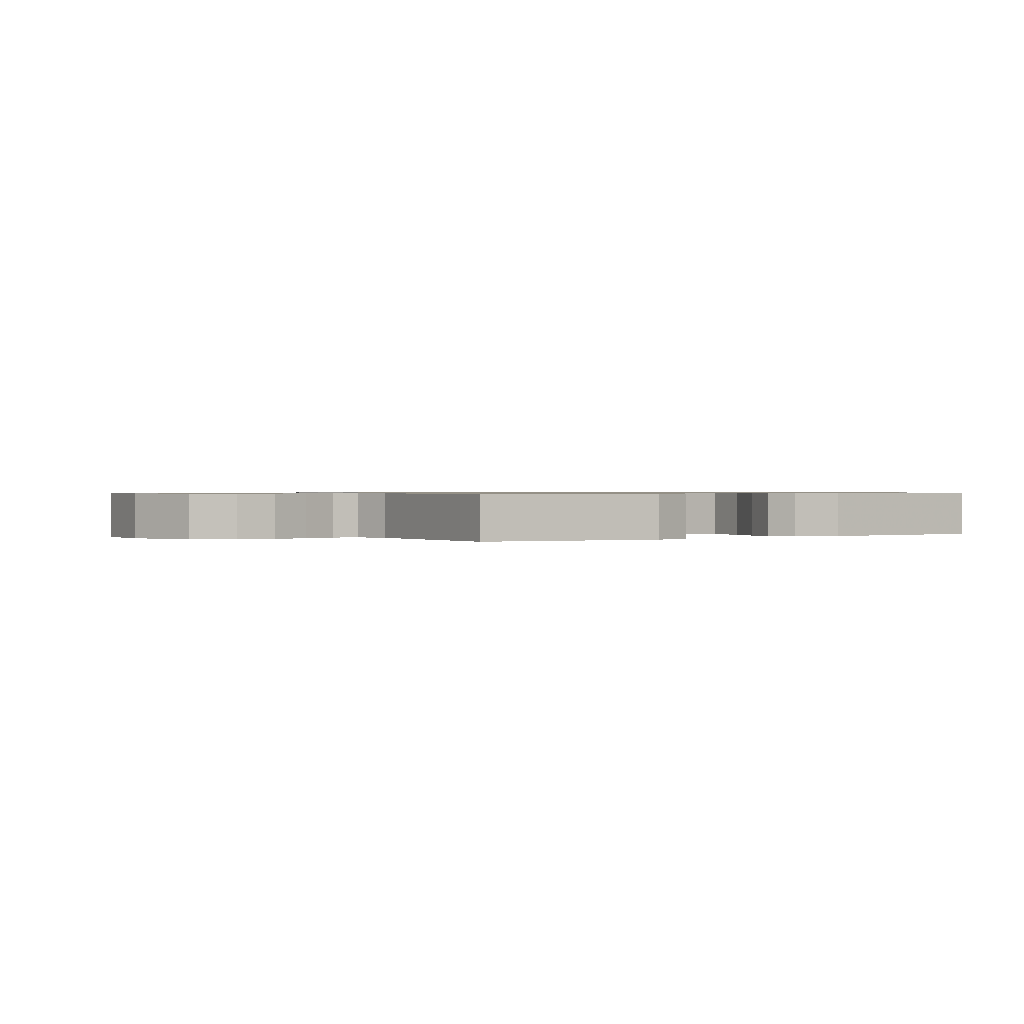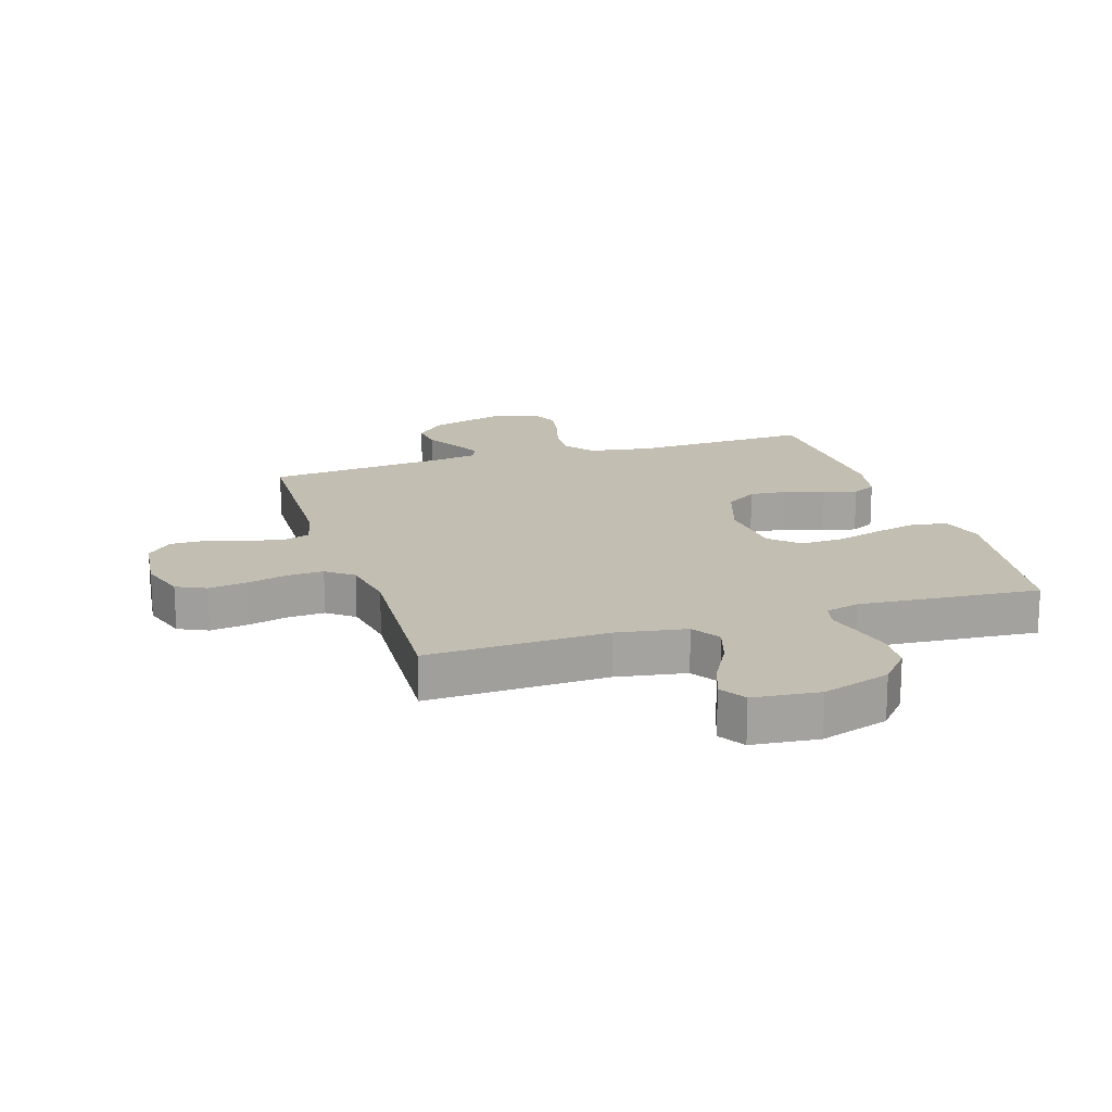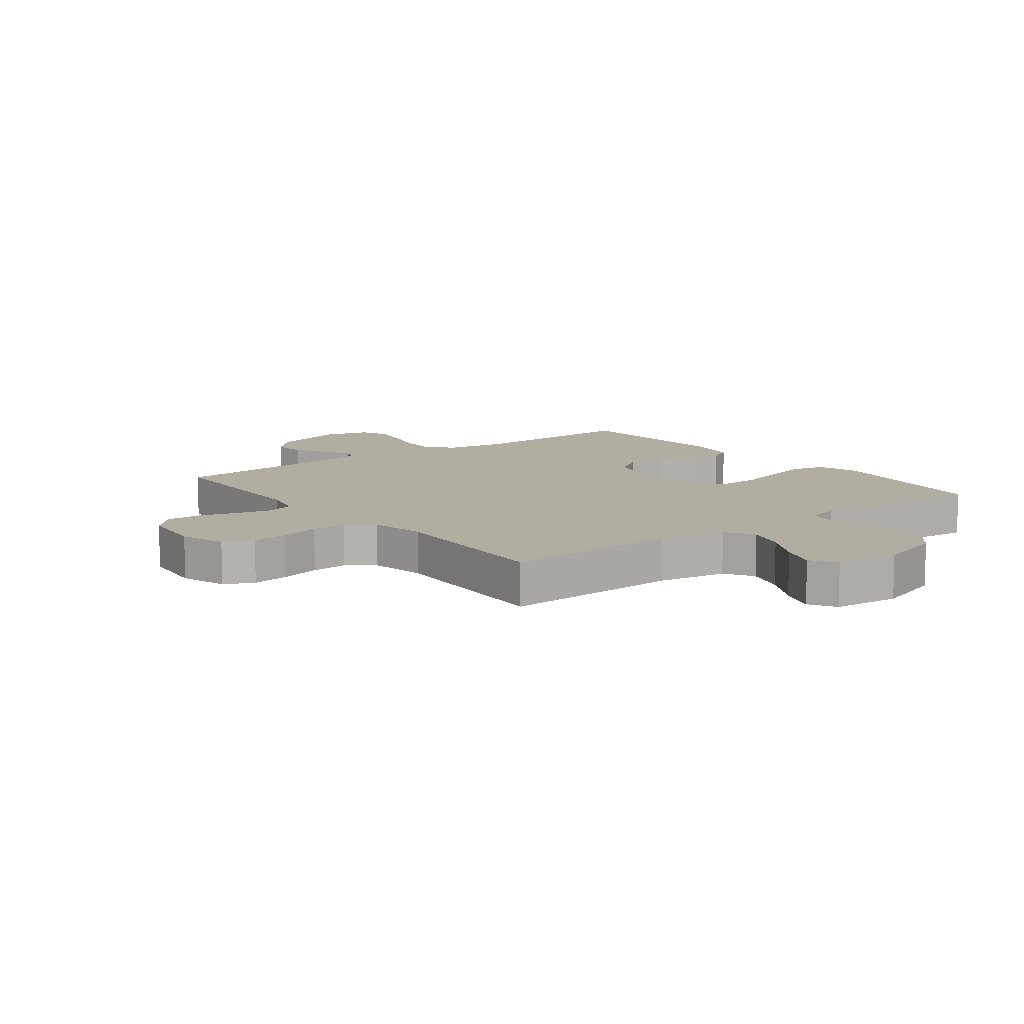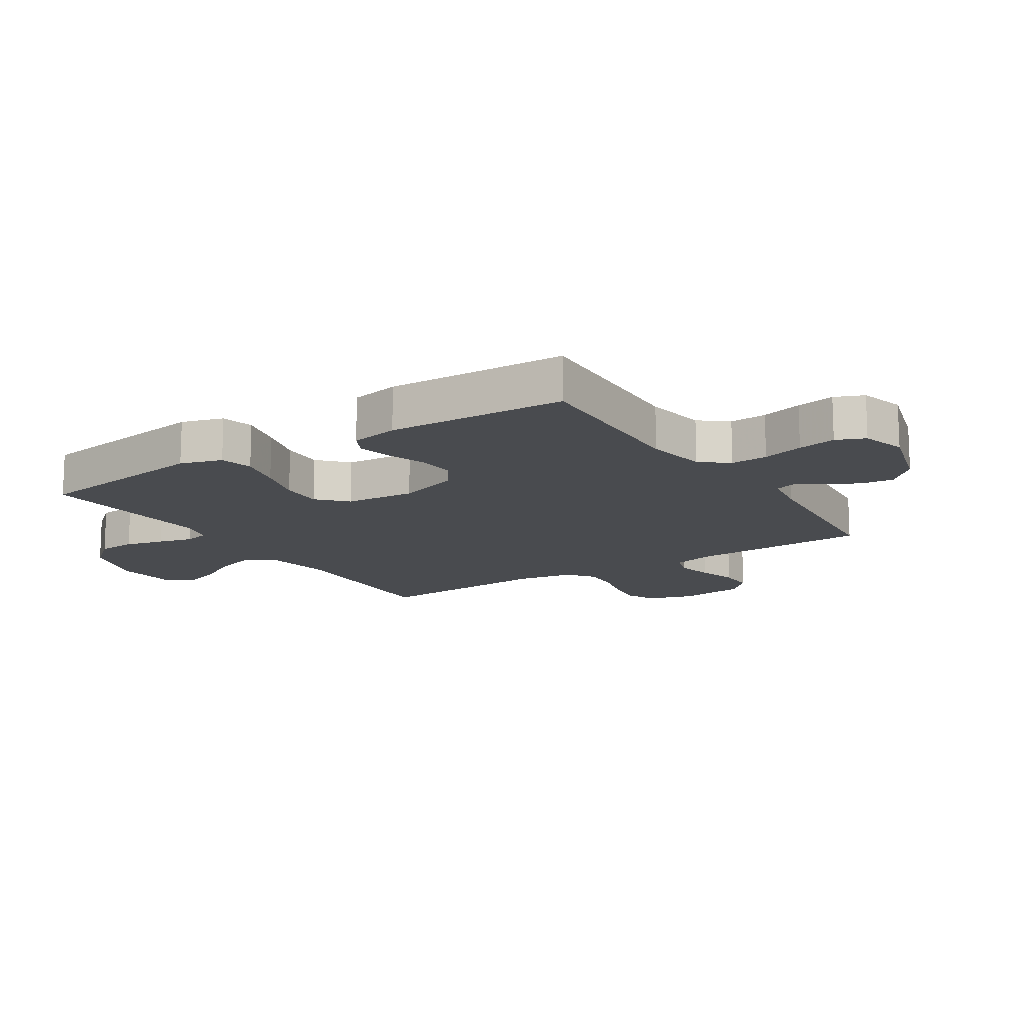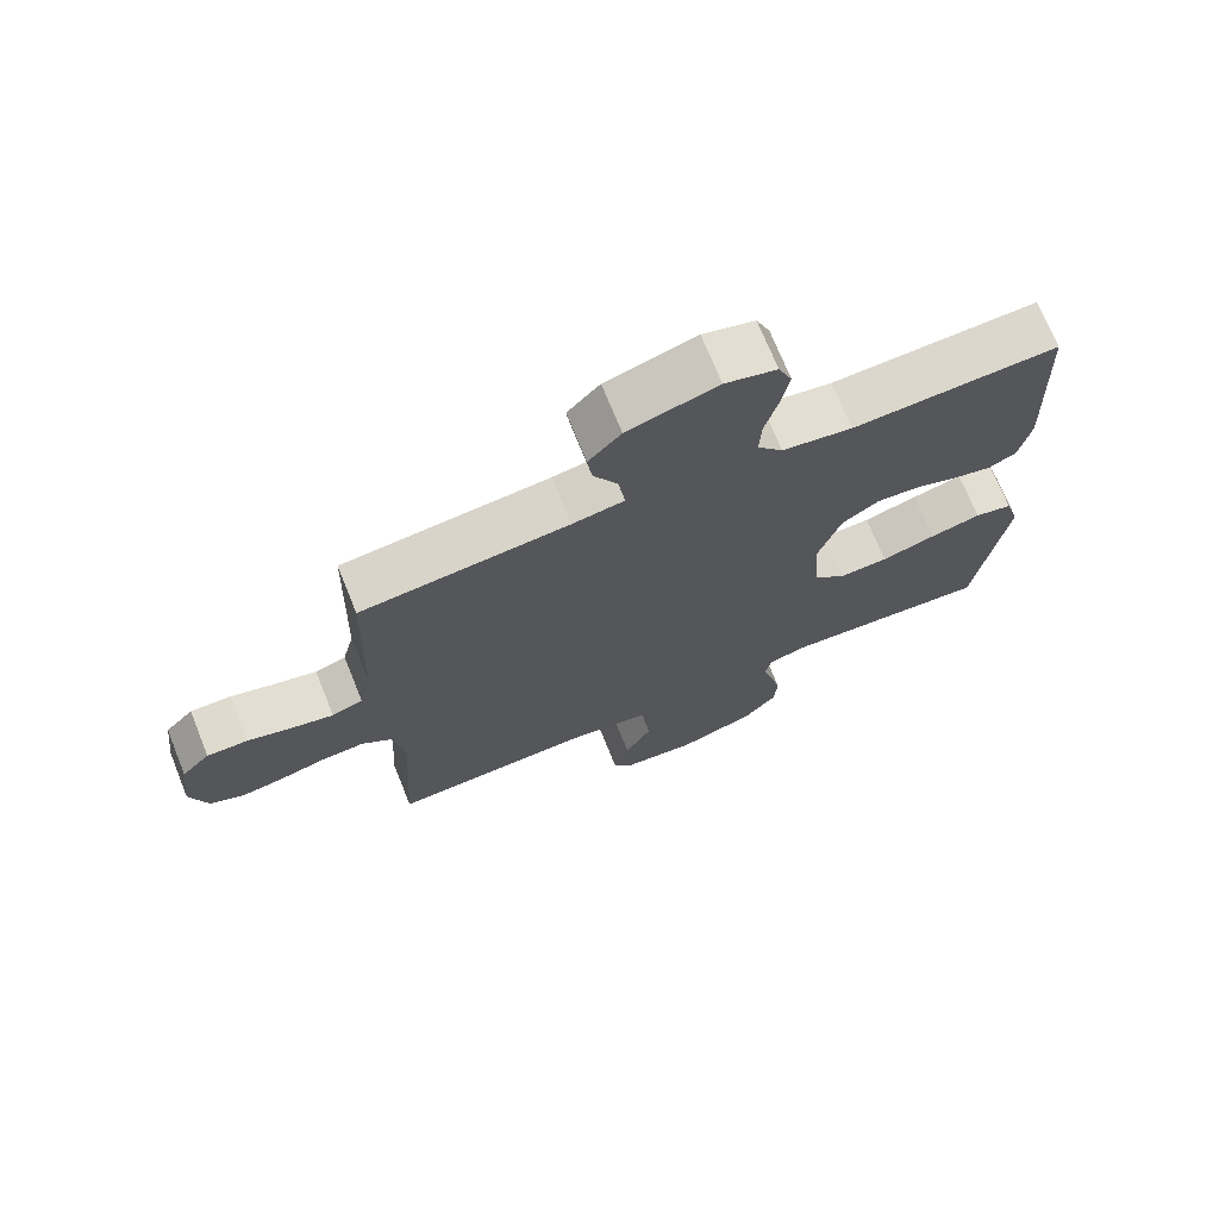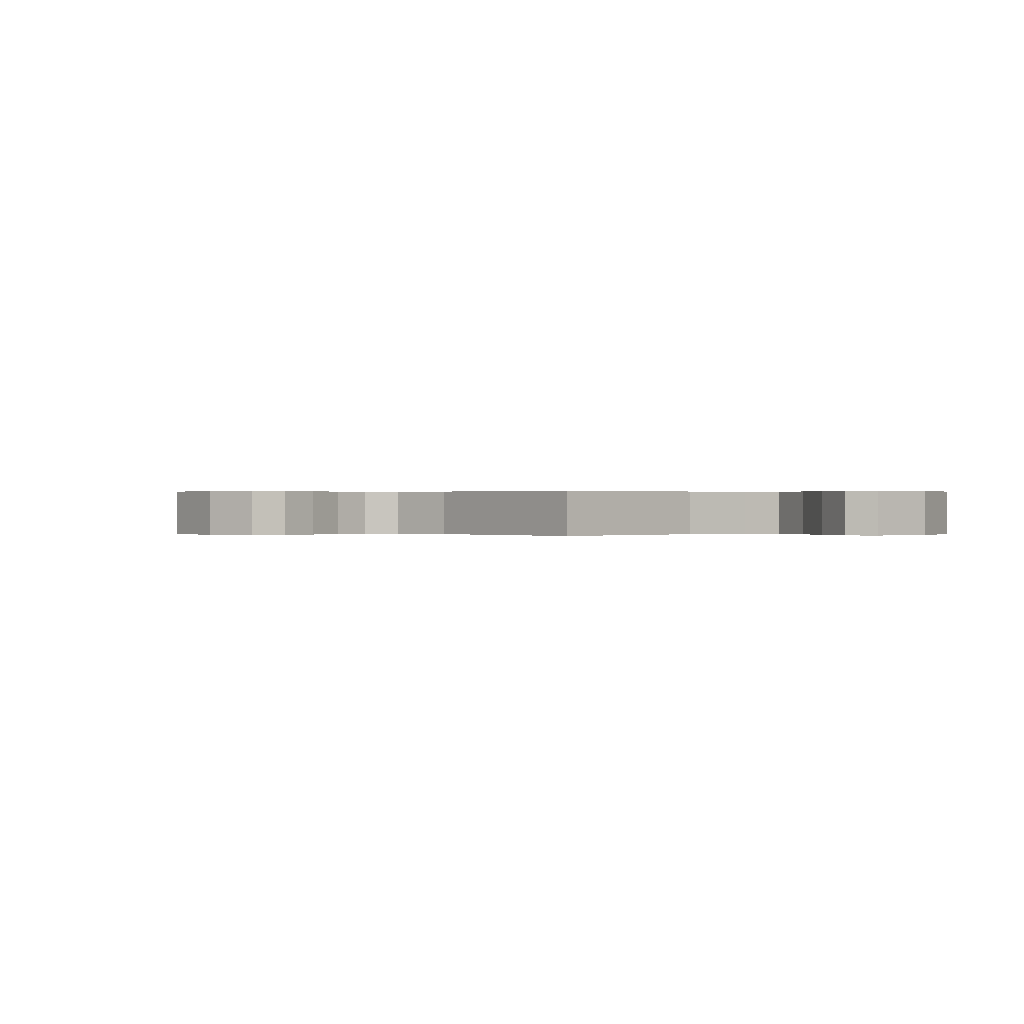
<metadata>
{"format":"obj","ext":"obj","renderer":"f3d","projection":"perspective","resolution":1024,"background":"white","views":[{"elev":0.6,"azim":-125.1,"up":"+Y"},{"elev":17.5,"azim":162.5,"up":"+Y"},{"elev":10.4,"azim":142.6,"up":"+Y"},{"elev":-14.2,"azim":-57.1,"up":"+Y"},{"elev":71.7,"azim":158.0,"up":"+Z"},{"elev":0.2,"azim":136.0,"up":"+Y"}]}
</metadata>
<code>
v 0.5 0.07 0.5
v 0.509 0.07 0.2
v 0.526 0.07 0.132
v 0.571 0.07 0.117
v 0.631 0.07 0.131
v 0.696 0.07 0.15
v 0.755 0.07 0.151
v 0.796 0.07 0.109
v 0.809 0.07 0
v 0.784 0.07 -0.077
v 0.735 0.07 -0.1
v 0.672 0.07 -0.091
v 0.605 0.07 -0.074
v 0.544 0.07 -0.071
v 0.5 0.07 -0.105
v 0.483 0.07 -0.2
v 0.5 0.07 -0.5
v 0.2 0.07 -0.489
v 0.084 0.07 -0.508
v 0.054 0.07 -0.556
v 0.075 0.07 -0.623
v 0.114 0.07 -0.694
v 0.137 0.07 -0.757
v 0.11 0.07 -0.801
v 0 0.07 -0.812
v -0.113 0.07 -0.775
v -0.161 0.07 -0.719
v -0.165 0.07 -0.655
v -0.149 0.07 -0.59
v -0.134 0.07 -0.533
v -0.144 0.07 -0.492
v -0.2 0.07 -0.477
v -0.5 0.07 -0.5
v -0.543 0.07 -0.2
v -0.522 0.07 -0.13
v -0.467 0.07 -0.117
v -0.393 0.07 -0.135
v -0.314 0.07 -0.158
v -0.243 0.07 -0.161
v -0.196 0.07 -0.117
v -0.186 0.07 0
v -0.22 0.07 0.103
v -0.273 0.07 0.139
v -0.336 0.07 0.134
v -0.4 0.07 0.111
v -0.456 0.07 0.098
v -0.496 0.07 0.119
v -0.512 0.07 0.2
v -0.5 0.07 0.5
v -0.2 0.07 0.488
v -0.098 0.07 0.505
v -0.061 0.07 0.551
v -0.064 0.07 0.613
v -0.083 0.07 0.682
v -0.095 0.07 0.746
v -0.075 0.07 0.794
v 0 0.07 0.815
v 0.13 0.07 0.777
v 0.177 0.07 0.727
v 0.17 0.07 0.672
v 0.14 0.07 0.619
v 0.114 0.07 0.572
v 0.125 0.07 0.54
v 0.2 0.07 0.528
v 0.5 0 0.5
v 0.509 0 0.2
v 0.526 0 0.132
v 0.571 0 0.117
v 0.631 0 0.131
v 0.696 0 0.15
v 0.755 0 0.151
v 0.796 0 0.109
v 0.809 0 0
v 0.784 0 -0.077
v 0.735 0 -0.1
v 0.672 0 -0.091
v 0.605 0 -0.074
v 0.544 0 -0.071
v 0.5 0 -0.105
v 0.483 0 -0.2
v 0.5 0 -0.5
v 0.2 0 -0.489
v 0.084 0 -0.508
v 0.054 0 -0.556
v 0.075 0 -0.623
v 0.114 0 -0.694
v 0.137 0 -0.757
v 0.11 0 -0.801
v 0 0 -0.812
v -0.113 0 -0.775
v -0.161 0 -0.719
v -0.165 0 -0.655
v -0.149 0 -0.59
v -0.134 0 -0.533
v -0.144 0 -0.492
v -0.2 0 -0.477
v -0.5 0 -0.5
v -0.543 0 -0.2
v -0.522 0 -0.13
v -0.467 0 -0.117
v -0.393 0 -0.135
v -0.314 0 -0.158
v -0.243 0 -0.161
v -0.196 0 -0.117
v -0.186 0 0
v -0.22 0 0.103
v -0.273 0 0.139
v -0.336 0 0.134
v -0.4 0 0.111
v -0.456 0 0.098
v -0.496 0 0.119
v -0.512 0 0.2
v -0.5 0 0.5
v -0.2 0 0.488
v -0.098 0 0.505
v -0.061 0 0.551
v -0.064 0 0.613
v -0.083 0 0.682
v -0.095 0 0.746
v -0.075 0 0.794
v 0 0 0.815
v 0.13 0 0.777
v 0.177 0 0.727
v 0.17 0 0.672
v 0.14 0 0.619
v 0.114 0 0.572
v 0.125 0 0.54
v 0.2 0 0.528
f 59 60 61
f 58 59 61
f 57 58 61
f 56 57 61
f 55 56 61
f 54 55 61
f 53 54 61
f 52 53 61 62
f 51 52 62 63
f 48 49 50
f 47 48 50
f 46 47 50
f 45 46 50
f 44 45 50
f 51 63 64
f 50 51 64
f 44 50 64
f 43 44 64
f 36 37 38
f 35 36 38
f 34 35 38
f 33 34 38
f 32 33 38
f 31 32 38 39
f 28 29 30
f 27 28 30
f 26 27 30
f 25 26 30
f 24 25 30
f 23 24 30
f 22 23 30
f 21 22 30
f 20 21 30 31
f 31 39 40
f 20 31 40
f 19 20 40
f 16 17 18
f 19 40 41
f 18 19 41
f 16 18 41
f 15 16 41
f 11 12 13
f 10 11 13
f 9 10 13
f 8 9 13
f 7 8 13
f 6 7 13
f 5 6 13
f 4 5 13 14
f 64 1 2
f 43 64 2
f 42 43 2
f 15 41 42
f 14 15 42
f 4 14 42
f 3 4 42
f 2 3 42
f 125 124 123
f 125 123 122
f 125 122 121
f 125 121 120
f 125 120 119
f 125 119 118
f 125 118 117
f 126 125 117 116
f 127 126 116 115
f 114 113 112
f 114 112 111
f 114 111 110
f 114 110 109
f 114 109 108
f 128 127 115
f 128 115 114
f 128 114 108
f 128 108 107
f 102 101 100
f 102 100 99
f 102 99 98
f 102 98 97
f 102 97 96
f 103 102 96 95
f 94 93 92
f 94 92 91
f 94 91 90
f 94 90 89
f 94 89 88
f 94 88 87
f 94 87 86
f 94 86 85
f 95 94 85 84
f 104 103 95
f 104 95 84
f 104 84 83
f 82 81 80
f 105 104 83
f 105 83 82
f 105 82 80
f 105 80 79
f 77 76 75
f 77 75 74
f 77 74 73
f 77 73 72
f 77 72 71
f 77 71 70
f 77 70 69
f 78 77 69 68
f 66 65 128
f 66 128 107
f 66 107 106
f 106 105 79
f 106 79 78
f 106 78 68
f 106 68 67
f 106 67 66
f 1 65 66 2
f 2 66 67 3
f 3 67 68 4
f 4 68 69 5
f 5 69 70 6
f 6 70 71 7
f 7 71 72 8
f 8 72 73 9
f 9 73 74 10
f 10 74 75 11
f 11 75 76 12
f 12 76 77 13
f 13 77 78 14
f 14 78 79 15
f 15 79 80 16
f 16 80 81 17
f 17 81 82 18
f 18 82 83 19
f 19 83 84 20
f 20 84 85 21
f 21 85 86 22
f 22 86 87 23
f 23 87 88 24
f 24 88 89 25
f 25 89 90 26
f 26 90 91 27
f 27 91 92 28
f 28 92 93 29
f 29 93 94 30
f 30 94 95 31
f 31 95 96 32
f 32 96 97 33
f 33 97 98 34
f 34 98 99 35
f 35 99 100 36
f 36 100 101 37
f 37 101 102 38
f 38 102 103 39
f 39 103 104 40
f 40 104 105 41
f 41 105 106 42
f 42 106 107 43
f 43 107 108 44
f 44 108 109 45
f 45 109 110 46
f 46 110 111 47
f 47 111 112 48
f 48 112 113 49
f 49 113 114 50
f 50 114 115 51
f 51 115 116 52
f 52 116 117 53
f 53 117 118 54
f 54 118 119 55
f 55 119 120 56
f 56 120 121 57
f 57 121 122 58
f 58 122 123 59
f 59 123 124 60
f 60 124 125 61
f 61 125 126 62
f 62 126 127 63
f 63 127 128 64
f 64 128 65 1

</code>
